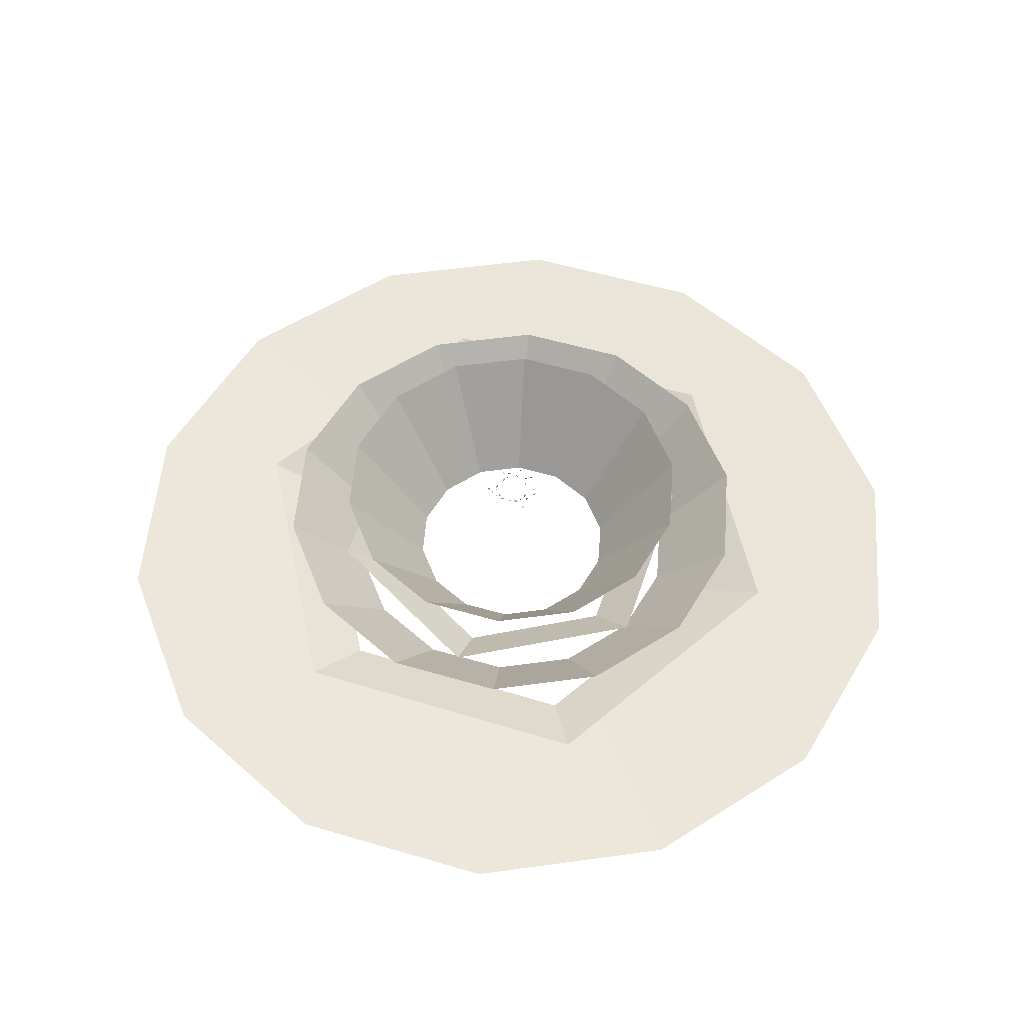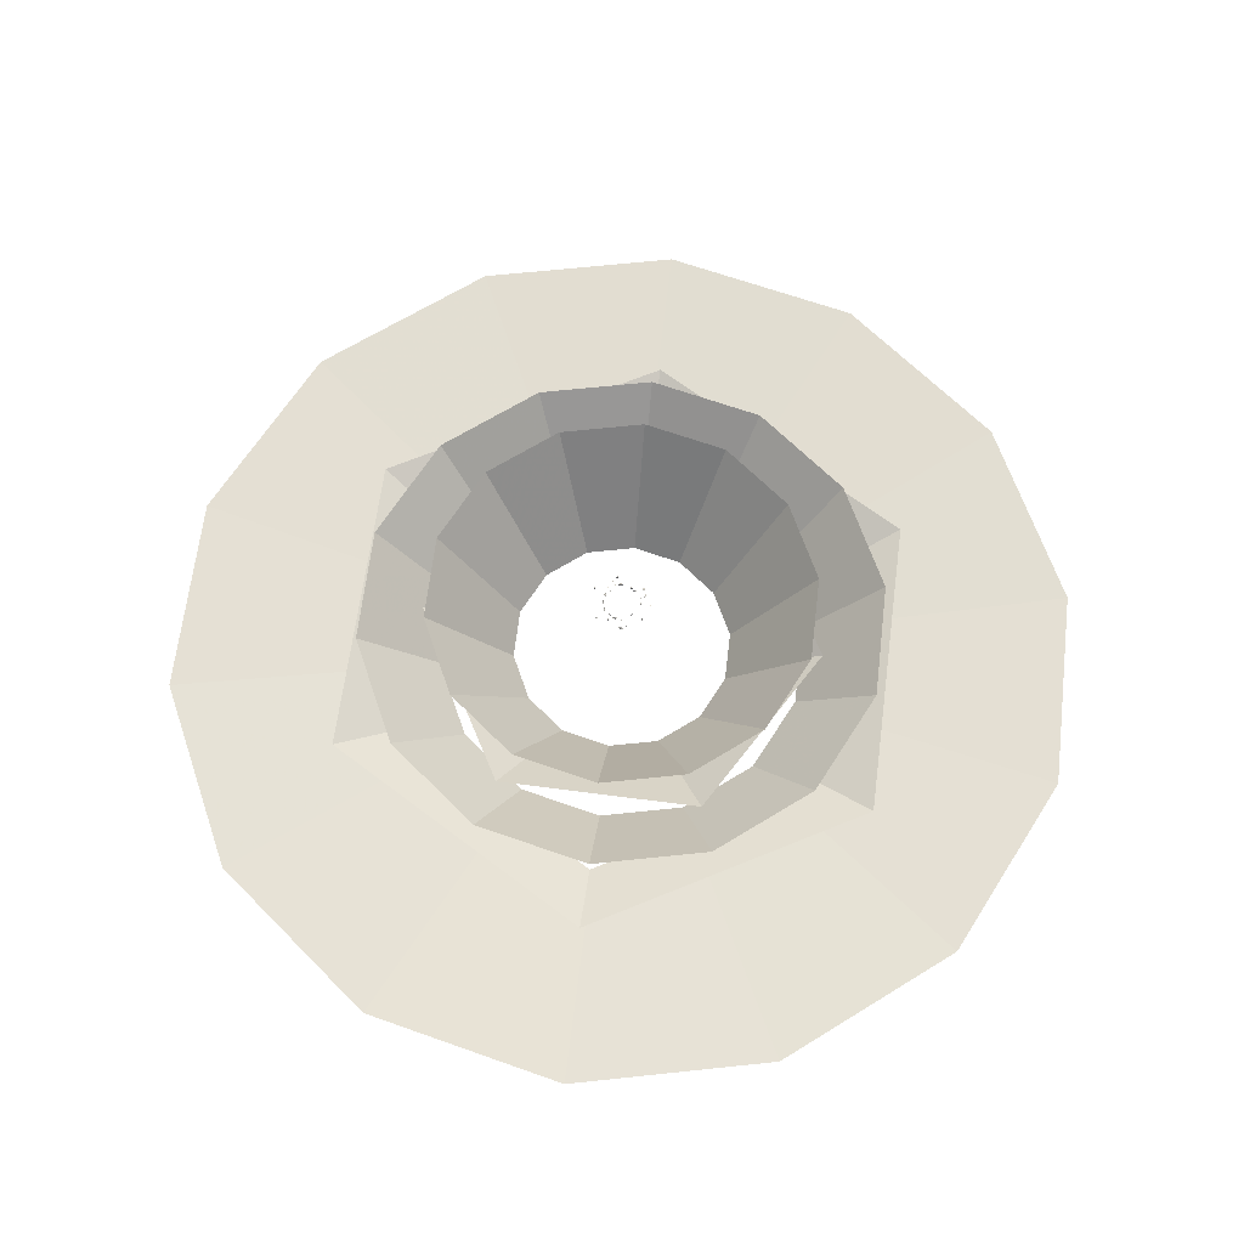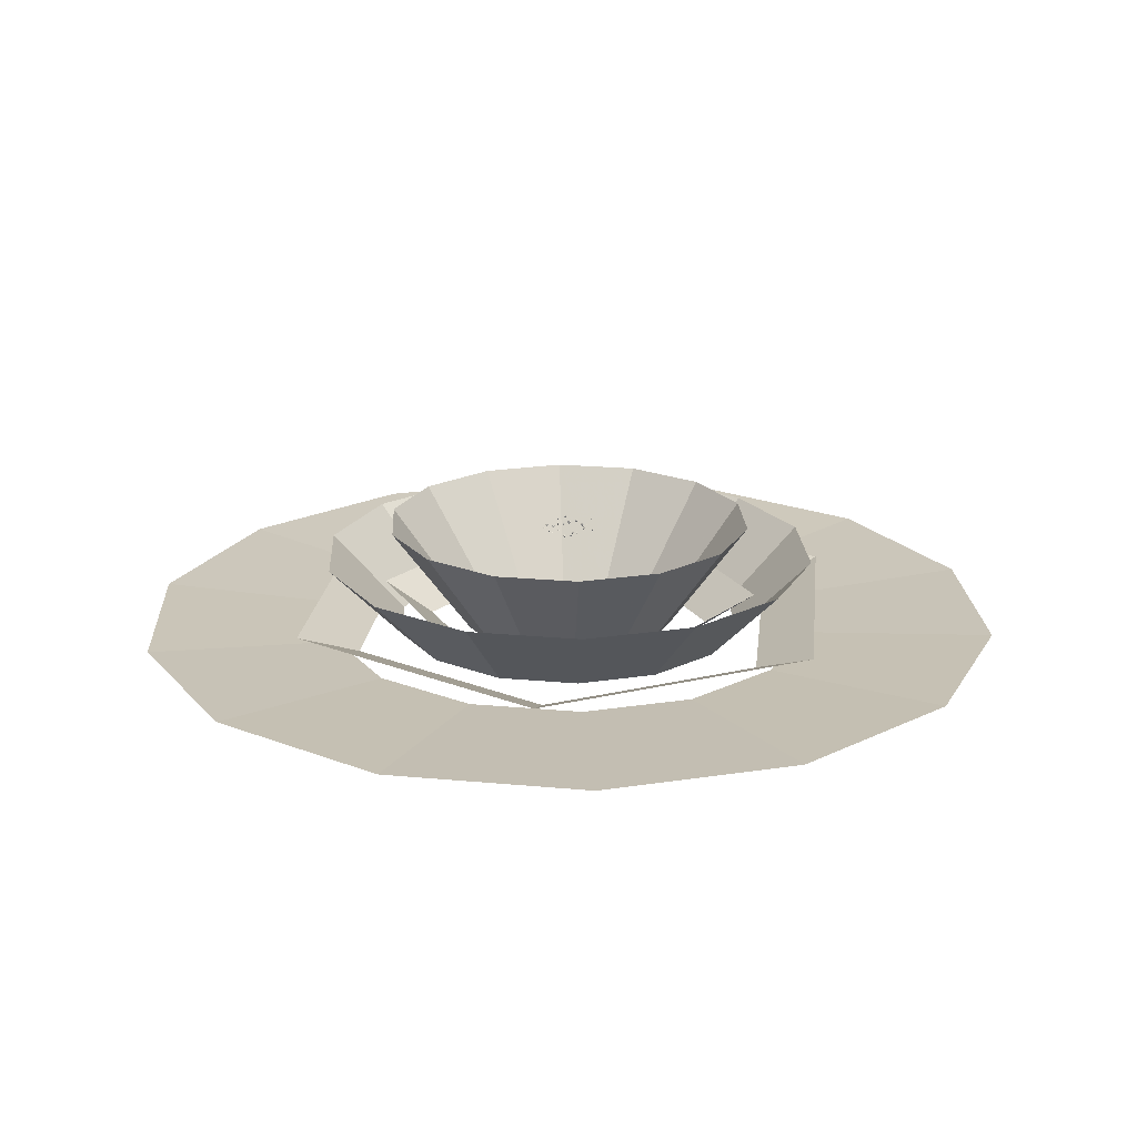
<metadata>
{"format":"obj","ext":"obj","renderer":"f3d","projection":"perspective","resolution":1024,"background":"white","views":[{"elev":54.3,"azim":43.1,"up":"+Z"},{"elev":65.7,"azim":122.5,"up":"+Z"},{"elev":20.2,"azim":-118.8,"up":"+Z"}]}
</metadata>
<code>
g Sphere06
v -0.763 -1.925 9.76
v -0.5822 -1.993 9.76
v -0.5818 -2.026 9.616
v -0.7832 -1.966 9.76
v -0.6652 -2.075 9.761
v -0.5718 -2.023 9.892
v 2.045 -0.5646 9.703
v 2.097 -0.3692 9.703
v 2.13 -0.3659 9.559
v 2.087 -0.5718 9.703
v 2.186 -0.4447 9.705
v 2.125 -0.3753 9.838
v 1.023 1.85 10.08
v 0.8368 1.937 10.08
v 0.8392 1.97 9.936
v 1.035 1.892 10.08
v 0.9265 2.011 10.08
v 0.8475 1.963 10.21
v -2.206 -0.1476 9.689
v -2.262 -0.02521 9.582
v -2.224 -0.01446 9.748
v -2.379 -0.1644 9.751
v -2.391 0.01786 9.748
v -0.7501 2.149 10.14
v -0.9359 2.085 10.14
v -0.9503 2.114 9.998
v -0.9279 2.189 10.14
v -0.9653 2.103 10.27
v -0.8263 2.154 10.24
v 1.124 -1.951 10.13
v 1.293 -1.858 10.13
v 1.312 -1.885 9.986
v 1.303 -1.963 10.13
v 1.325 -1.871 10.26
v 1.197 -1.946 10.23
v -0.3914 -2.065 9.76
v -0.5144 -2.127 9.76
v -0.7182 -1.987 9.663
v 2.152 -0.1729 9.703
v 2.225 -0.29 9.703
v 2.103 -0.5052 9.606
v -0.4197 -1.982 9.708
v 2.145 -0.3019 9.801
v 2.072 -0.2083 9.651
v 0.653 2.025 10.08
v 0.7786 1.995 10.18
v 0.7809 2.076 10.08
v 0.6738 1.94 10.03
v 0.9716 1.918 9.983
v -2.258 -0.2327 9.748
v -2.274 -0.1261 9.638
v -2.274 -0.1261 9.858
v -2.261 -0.01862 9.904
v -2.204 -0.151 9.801
v -1.139 2.07 10.14
v -1.054 2.178 10.14
v 1.49 -1.808 10.13
v 1.425 -1.929 10.13
v -2.088 1.035 9.756
v -2.068 1.095 9.803
v -2.11 1.118 9.757
v -2.046 1.041 9.731
v -2.037 1.116 9.685
v -2.002 1.155 9.756
v -2.402 -0.8671 9.747
v -2.462 -0.7127 9.721
v -2.414 -0.7747 9.675
v -2.383 -0.7295 9.744
v -2.419 -0.7672 9.811
v -2.376 -0.8888 9.747
v 2.052 1.023 9.691
v 1.992 1.178 9.665
v 2.04 1.116 9.619
v 2.071 1.161 9.689
v 2.035 1.123 9.755
v 2.078 1.001 9.691
v 1.643 1.731 9.916
v 1.636 1.719 9.863
v 1.662 1.665 9.961
v 1.705 1.617 9.845
v 1.662 1.663 9.821
v 1.732 1.692 9.894
v -1.782 1.564 9.772
v -1.77 1.558 9.719
v -1.716 1.583 9.817
v -1.668 1.627 9.701
v -1.714 1.584 9.677
v -1.742 1.653 9.75
v -1.396 -1.864 10.17
v -1.391 -1.851 10.12
v -1.42 -1.799 10.21
v -1.468 -1.755 10.1
v -1.421 -1.798 10.07
v -1.488 -1.832 10.15
v -0.8263 2.154 10.04
v 1.197 -1.946 10.03
v -1.617 1.611 9.748
v -1.668 1.627 9.795
v -1.637 1.648 9.748
v 1.689 1.566 9.892
v 1.705 1.617 9.939
v 1.726 1.586 9.892
v -1.457 -1.703 10.14
v -1.468 -1.755 10.19
v -1.492 -1.726 10.14
v -2.046 1.04 9.78
v -2.031 1.127 9.82
v -2.002 1.204 9.756
v -2.281 0.05538 9.748
v -1.804 1.6 9.748
v -1.429 -1.889 10.14
v 1.678 1.754 9.892
v 2.018 1.209 9.691
v -2.436 -0.6809 9.747
v -1.079 2.006 10.09
v -1.08 2.005 10.19
v 1.42 -1.756 10.08
v 1.421 -1.754 10.18
v 2.071 -0.206 9.753
v -0.4174 -1.981 9.809
v 0.6715 1.939 10.13
v 1.15 -1.996 10.13
v -0.7717 2.195 10.14
v -0.7182 -1.987 9.857
v 2.103 -0.5052 9.801
v -2.468 -0.7101 9.771
v 1.986 1.18 9.715
v 0.9716 1.918 10.18
f 1 2 3
f 4 5 6
f 7 8 9
f 10 11 12
f 13 14 15
f 16 17 18
f 19 20 21
f 22 23 20
f 24 25 26
f 27 28 29
f 30 31 32
f 33 34 35
f 36 37 3
f 5 4 38
f 39 40 9
f 11 10 41
f 36 6 37
f 42 3 2
f 39 43 40
f 44 9 8
f 45 46 47
f 48 15 14
f 45 47 15
f 17 16 49
f 50 22 51
f 52 53 22
f 54 21 53
f 53 23 22
f 55 28 56
f 24 28 25
f 57 34 58
f 30 34 31
f 59 60 61
f 62 63 64
f 65 66 67
f 68 69 70
f 71 72 73
f 74 75 76
f 77 78 79
f 80 81 82
f 83 84 85
f 86 87 88
f 89 90 91
f 92 93 94
f 55 56 26
f 95 26 27
f 57 58 32
f 96 32 33
f 97 85 84
f 98 99 88
f 100 79 78
f 101 102 82
f 103 91 90
f 104 105 94
f 106 64 107
f 107 108 61
f 59 61 63
f 61 108 63
f 23 109 20
f 23 53 109
f 50 51 19
f 53 52 54
f 110 88 87
f 110 85 88
f 111 94 93
f 111 91 94
f 112 82 81
f 112 79 82
f 113 75 74
f 71 75 72
f 114 69 68
f 65 69 66
f 55 26 115
f 55 116 28
f 57 32 117
f 57 118 34
f 39 9 44
f 39 119 43
f 36 3 42
f 36 120 6
f 45 15 48
f 45 121 46
f 114 68 67
f 70 67 68
f 113 74 73
f 76 73 74
f 30 32 96
f 35 122 33
f 55 115 116
f 116 25 28
f 57 117 118
f 118 31 34
f 24 26 95
f 29 123 27
f 119 8 12
f 7 12 8
f 121 14 18
f 13 18 14
f 120 2 6
f 1 6 2
f 40 11 9
f 11 40 43
f 47 17 15
f 17 47 46
f 37 5 3
f 5 37 6
f 39 44 119
f 8 119 44
f 36 42 120
f 2 120 42
f 45 48 121
f 14 121 48
f 100 81 80
f 100 102 101
f 97 87 86
f 97 99 98
f 103 93 92
f 103 105 104
f 38 3 5
f 1 3 38
f 41 9 11
f 7 9 41
f 49 15 17
f 13 15 49
f 50 54 52
f 50 52 22
f 35 34 30
f 30 122 35
f 29 28 24
f 24 123 29
f 124 6 1
f 1 38 4
f 112 81 78
f 100 78 81
f 111 93 90
f 103 90 93
f 110 87 84
f 97 84 87
f 125 12 7
f 7 41 10
f 50 19 54
f 21 54 19
f 114 67 66
f 114 126 69
f 113 73 72
f 113 127 75
f 128 18 13
f 13 49 16
f 101 79 100
f 82 79 101
f 98 85 97
f 88 85 98
f 104 91 103
f 94 91 104
f 59 63 62
f 59 106 60
f 109 21 20
f 109 53 21
f 20 51 22
f 20 19 51
f 25 116 115
f 115 26 25
f 31 118 117
f 117 32 31
f 113 72 127
f 127 72 75
f 114 66 126
f 126 66 69
f 112 78 77
f 112 77 79
f 111 90 89
f 111 89 91
f 110 84 83
f 110 83 85
f 108 64 63
f 108 107 64
f 27 123 95
f 24 95 123
f 33 122 96
f 30 96 122
f 58 33 32
f 33 58 34
f 56 27 26
f 27 56 28
f 65 67 70
f 70 69 65
f 71 73 76
f 76 75 71
f 82 102 80
f 100 80 102
f 94 105 92
f 103 92 105
f 88 99 86
f 97 86 99
f 59 62 106
f 64 106 62
f 107 60 106
f 60 107 61
f 6 124 4
f 1 4 124
f 12 125 10
f 7 10 125
f 18 128 16
f 13 16 128
f 12 43 119
f 43 12 11
f 18 46 121
f 46 18 17
g Object03
v 0.4597 -2.103 9.89
v 0.2912 -2.228 10.05
v 0.3621 -2.371 9.895
v 0.3318 -2.04 9.806
v 0.166 -2.228 9.653
v -0.005767 -2.268 9.891
v 0.3346 -2.037 9.969
v 0.1286 -2.247 10.1
v -0.09673 -2.4 9.89
f 129 130 131
f 132 133 134
f 135 134 136
f 136 137 131
f 129 131 133
f 131 137 133
f 129 133 132
f 129 135 130
f 137 134 133
f 137 136 134
f 129 132 135
f 134 135 132
f 136 130 135
f 130 136 131
g Object05
v 2.181 -1.074 9.972
v 2.137 -1.061 9.796
v 1.975 -1.174 10.12
v 1.843 -1.345 9.735
v 1.969 -1.177 9.654
v 2.102 -1.39 9.898
v 1.666 -1.323 9.893
v 1.843 -1.345 10.05
v 1.753 -1.433 9.893
v 2.276 -1.179 9.893
f 138 139 140
f 141 142 143
f 144 140 139
f 145 146 143
f 147 143 142
f 147 140 143
f 144 142 141
f 144 146 145
f 147 142 139
f 144 139 142
f 145 140 144
f 143 140 145
f 147 139 138
f 147 138 140
f 143 146 141
f 144 141 146
g Object04
v 2.112 0.6702 9.89
v 2.251 0.5133 10.05
v 2.388 0.5964 9.895
v 2.06 0.5373 9.806
v 2.262 0.3886 9.653
v 2.317 0.2209 9.891
v 2.057 0.5399 9.969
v 2.284 0.353 10.1
v 2.456 0.1418 9.89
f 148 149 150
f 151 152 153
f 154 153 155
f 155 156 150
f 148 150 152
f 150 156 152
f 148 152 151
f 148 154 149
f 156 153 152
f 156 155 153
f 148 151 154
f 153 154 151
f 155 149 154
f 149 155 150
g Object06
v -3.087 1.217 9.85
v -3.012 1.375 9.827
v -2.945 1.278 9.736
v -3.023 1.2 9.94
v -2.828 1.183 9.911
v -2.809 1.38 9.929
v -3.077 1.295 9.925
v -2.946 1.46 9.871
v -2.718 1.422 9.889
f 157 158 159
f 160 161 162
f 163 162 164
f 164 165 159
f 157 159 161
f 159 165 161
f 157 161 160
f 157 163 158
f 165 162 161
f 165 164 162
f 157 160 163
f 162 163 160
f 164 158 163
f 158 164 159
g Object
v -2.038 0.1719 9.893
v -2.24 0.6867 9.808
v -2.078 0.48 9.654
v -1.975 0.6305 9.885
v -2.097 0.5048 10.11
v -1.953 0.09942 9.894
v -2.152 0.7926 9.893
v -2.259 0.6951 9.974
f 166 167 168
f 169 170 171
f 172 170 169
f 166 170 167
f 172 169 168
f 171 168 169
f 172 168 167
f 172 173 170
f 172 167 173
f 173 167 170
f 166 168 171
f 171 170 166
g Object02
v -1.725 -1.577 10.09
v -1.835 -1.398 10.25
v -1.984 -1.456 10.09
v -1.651 -1.455 10.01
v -1.824 -1.274 9.852
v -1.849 -1.099 10.09
v -1.648 -1.458 10.17
v -1.839 -1.235 10.3
v -1.972 -0.9969 10.09
f 174 175 176
f 177 178 179
f 180 179 181
f 181 182 176
f 174 176 178
f 176 182 178
f 174 178 177
f 174 180 175
f 182 179 178
f 182 181 179
f 174 177 180
f 179 180 177
f 181 175 180
f 175 181 176
g Object23
v -0.001855 2.86 9.847
v 0.1016 2.919 9.937
v 0.07125 3.005 9.85
v 0.06607 2.816 9.799
v 0.1723 2.911 9.712
v 0.2719 2.922 9.848
v 0.06423 2.815 9.892
v 0.1946 2.919 9.968
v 0.3321 2.99 9.847
f 183 184 185
f 186 187 188
f 189 188 190
f 190 191 185
f 183 185 187
f 185 191 187
f 183 187 186
f 183 189 184
f 191 188 187
f 191 190 188
f 183 186 189
f 188 189 186
f 190 184 189
f 184 190 185
g Object22
v -2.479 1.796 9.81
v -2.445 1.781 9.67
v -2.305 1.856 9.932
v -2.184 1.98 9.621
v -2.3 1.858 9.556
v -2.386 2.04 9.751
v -2.045 1.945 9.747
v -2.184 1.98 9.873
v -2.104 2.041 9.747
v -2.544 1.888 9.747
f 192 193 194
f 195 196 197
f 198 194 193
f 199 200 197
f 201 197 196
f 201 194 197
f 198 196 195
f 198 200 199
f 201 196 193
f 198 193 196
f 199 194 198
f 197 194 199
f 201 193 192
f 201 192 194
f 197 200 195
f 198 195 200
g Object21
v -1.61 -2.58 9.962
v -1.68 -2.479 10.05
v -1.766 -2.518 9.964
v -1.571 -2.506 9.912
v -1.678 -2.405 9.822
v -1.698 -2.303 9.962
v -1.569 -2.508 10.01
v -1.689 -2.383 10.09
v -1.774 -2.247 9.962
f 202 203 204
f 205 206 207
f 208 207 209
f 209 210 204
f 202 204 206
f 204 210 206
f 202 206 205
f 202 208 203
f 210 207 206
f 210 209 207
f 202 205 208
f 207 208 205
f 209 203 208
f 203 209 204
g Object20
v -0.5499 -2.478 10.04
v -0.6082 -2.571 10.03
v -0.6431 -2.506 9.972
v -0.5885 -2.463 10.1
v -0.7089 -2.438 10.08
v -0.7358 -2.56 10.09
v -0.5616 -2.526 10.09
v -0.6556 -2.62 10.06
v -0.7957 -2.579 10.07
f 211 212 213
f 214 215 216
f 217 216 218
f 218 219 213
f 211 213 215
f 213 219 215
f 211 215 214
f 211 217 212
f 219 216 215
f 219 218 216
f 211 214 217
f 216 217 214
f 218 212 217
f 212 218 213
g Object18
v 3.114 0.0975 10.25
v 3.162 -0.1428 10.21
v 3.066 -0.04102 10.05
v 2.941 -0.1422 10.27
v 3.086 -0.08195 10.48
v 3.056 0.127 10.25
v 3.057 -0.2103 10.3
v 3.18 -0.1564 10.37
f 220 221 222
f 223 224 225
f 226 224 223
f 220 224 221
f 226 223 222
f 225 222 223
f 226 222 221
f 226 227 224
f 226 221 227
f 227 221 224
f 220 222 225
f 225 224 220
g Object17
v 2.394 2.257 9.863
v 2.437 2.164 9.94
v 2.513 2.184 9.865
v 2.351 2.203 9.822
v 2.425 2.105 9.747
v 2.426 2.019 9.863
v 2.35 2.204 9.901
v 2.43 2.085 9.966
v 2.48 1.962 9.863
f 228 229 230
f 231 232 233
f 234 233 235
f 235 236 230
f 228 230 232
f 230 236 232
f 228 232 231
f 228 234 229
f 236 233 232
f 236 235 233
f 228 231 234
f 233 234 231
f 235 229 234
f 229 235 230
g Object24
v 3.582 -1.307 10.14
v 3.615 -1.433 10.24
v 3.713 -1.425 10.15
v 3.516 -1.366 10.09
v 3.586 -1.505 9.997
v 3.57 -1.612 10.14
v 3.515 -1.364 10.19
v 3.588 -1.53 10.27
v 3.625 -1.695 10.14
f 237 238 239
f 240 241 242
f 243 242 244
f 244 245 239
f 237 239 241
f 239 245 241
f 237 241 240
f 237 243 238
f 245 242 241
f 245 244 242
f 237 240 243
f 242 243 240
f 244 238 243
f 238 244 239
g Object25
v 2.889 1.94 9.754
v 2.864 1.909 9.601
v 2.903 1.741 9.886
v 2.999 1.578 9.548
v 2.904 1.735 9.477
v 3.119 1.774 9.69
v 2.924 1.443 9.685
v 2.999 1.578 9.823
v 3.041 1.478 9.685
v 3.004 1.983 9.685
f 246 247 248
f 249 250 251
f 252 248 247
f 253 254 251
f 255 251 250
f 255 248 251
f 252 250 249
f 252 254 253
f 255 250 247
f 252 247 250
f 253 248 252
f 251 248 253
f 255 247 246
f 255 246 248
f 251 254 249
f 252 249 254
g Object26
v 0.576 3.38 10.13
v 0.7024 3.425 10.23
v 0.6855 3.526 10.13
v 0.6428 3.318 10.08
v 0.7792 3.402 9.979
v 0.8918 3.395 10.13
v 0.6404 3.316 10.18
v 0.8055 3.407 10.27
v 0.972 3.459 10.13
f 256 257 258
f 259 260 261
f 262 261 263
f 263 264 258
f 256 258 260
f 258 264 260
f 256 260 259
f 256 262 257
f 264 261 260
f 264 263 261
f 256 259 262
f 261 262 259
f 263 257 262
f 257 263 258
g Object27
v -1.323 3.134 10.11
v -1.404 3.221 10.1
v -1.326 3.24 10.03
v -1.296 3.17 10.17
v -1.235 3.289 10.15
v -1.356 3.352 10.17
v -1.37 3.16 10.16
v -1.442 3.285 10.13
v -1.36 3.421 10.14
f 265 266 267
f 268 269 270
f 271 270 272
f 272 273 267
f 265 267 269
f 267 273 269
f 265 269 268
f 265 271 266
f 273 270 269
f 273 272 270
f 265 268 271
f 270 271 268
f 272 266 271
f 266 272 267
g Object28
v -2.329 -2.431 9.926
v -2.595 -2.413 9.88
v -2.461 -2.341 9.701
v -2.532 -2.181 9.948
v -2.509 -2.351 10.17
v -2.281 -2.378 9.921
v -2.636 -2.284 9.973
v -2.614 -2.428 10.05
f 274 275 276
f 277 278 279
f 280 278 277
f 274 278 275
f 280 277 276
f 279 276 277
f 280 276 275
f 280 281 278
f 280 275 281
f 281 275 278
f 274 276 279
f 279 278 274
g Object29
v 0.4628 -3.71 10.39
v 0.3532 -3.729 10.47
v 0.3525 -3.814 10.39
v 0.4174 -3.65 10.34
v 0.2938 -3.699 10.26
v 0.203 -3.677 10.39
v 0.4195 -3.649 10.43
v 0.2717 -3.699 10.5
v 0.1283 -3.717 10.39
f 282 283 284
f 285 286 287
f 288 287 289
f 289 290 284
f 282 284 286
f 284 290 286
f 282 286 285
f 282 288 283
f 290 287 286
f 290 289 287
f 282 285 288
f 287 288 285
f 289 283 288
f 283 289 284
g Cylinder05
v -27.44 -12.8 -3.168
v -2.639 -30.16 -3.168
v -3.379 -38.62 0.03796
v -35.14 -16.39 0.03796
v 24.8 -17.37 -3.168
v 31.76 -22.24 0.03796
v 24.8 -17.37 -3.168
v 27.44 12.8 -3.168
v 35.14 16.39 0.03796
v 31.76 -22.24 0.03796
v 2.639 30.16 -3.168
v 3.379 38.62 0.03796
v -24.8 17.37 -3.168
v -31.76 22.24 0.03796
f 291 292 293
f 293 294 291
f 292 295 296
f 296 293 292
f 297 298 299
f 299 300 297
f 298 301 302
f 302 299 298
f 301 303 304
f 304 302 301
f 303 291 294
f 294 304 303
g Cylinder04
v -10.87 -15.52 -3.168
v 8.009 -17.17 -3.168
v 10.72 -22.99 1.16
v -14.55 -20.78 1.16
v 18.88 -1.652 -3.168
v 25.27 -2.211 1.16
v 18.88 -1.652 -3.168
v 10.87 15.52 -3.168
v 14.55 20.78 1.16
v 25.27 -2.211 1.16
v -8.009 17.17 -3.168
v -10.72 22.99 1.16
v -18.88 1.652 -3.168
v -25.27 2.211 1.16
f 305 306 307
f 307 308 305
f 306 309 310
f 310 307 306
f 311 312 313
f 313 314 311
f 312 315 316
f 316 313 312
f 315 317 318
f 318 316 315
f 317 305 308
f 308 318 317
g Cylinder06
v 32.22 2e-06 -3.175
v 29.03 13.98 -3.175
v 51.63 24.86 -1.92
v 57.31 1.3e-05 -1.92
v 20.09 25.19 -3.175
v 35.73 44.8 -1.92
v 7.17 31.41 -3.175
v 12.75 55.87 -1.92
v -7.17 31.41 -3.175
v -12.75 55.87 -1.92
v -7.17 31.41 -3.175
v -20.09 25.19 -3.175
v -35.73 44.8 -1.92
v -12.75 55.87 -1.92
v -29.03 13.98 -3.175
v -51.63 24.86 -1.92
v -32.22 -3e-06 -3.175
v -57.31 5e-06 -1.92
v -29.03 -13.98 -3.175
v -51.63 -24.86 -1.92
v -20.09 -25.19 -3.175
v -35.73 -44.8 -1.92
v -7.17 -31.41 -3.175
v -12.75 -55.87 -1.92
v 7.17 -31.41 -3.175
v 12.75 -55.87 -1.92
v 20.09 -25.19 -3.175
v 35.73 -44.8 -1.92
v 29.03 -13.98 -3.175
v 51.63 -24.86 -1.92
f 319 320 321
f 321 322 319
f 320 323 324
f 324 321 320
f 323 325 326
f 326 324 323
f 325 327 328
f 328 326 325
f 329 330 331
f 331 332 329
f 330 333 334
f 334 331 330
f 333 335 336
f 336 334 333
f 335 337 338
f 338 336 335
f 337 339 340
f 340 338 337
f 339 341 342
f 342 340 339
f 341 343 344
f 344 342 341
f 343 345 346
f 346 344 343
f 345 347 348
f 348 346 345
f 347 319 322
f 322 348 347
g Cylinder09
v 23.18 2e-06 -3.192
v 20.89 10.06 -3.192
v 29.68 14.29 6.828
v 32.94 7e-06 6.828
v 14.45 18.12 -3.192
v 20.54 25.75 6.828
v 5.158 22.6 -3.192
v 7.329 32.11 6.828
v -5.158 22.6 -3.192
v -7.329 32.11 6.828
v -5.158 22.6 -3.192
v -14.45 18.12 -3.192
v -20.54 25.75 6.828
v -7.329 32.11 6.828
v -20.89 10.06 -3.192
v -29.68 14.29 6.828
v -23.18 -2e-06 -3.192
v -32.94 2e-06 6.828
v -20.89 -10.06 -3.192
v -29.68 -14.29 6.828
v -14.45 -18.12 -3.192
v -20.54 -25.75 6.828
v -5.158 -22.6 -3.192
v -7.329 -32.11 6.828
v 5.158 -22.6 -3.192
v 7.329 -32.11 6.828
v 14.45 -18.12 -3.192
v 20.54 -25.75 6.828
v 20.89 -10.06 -3.192
v 29.68 -14.29 6.828
f 349 350 351
f 351 352 349
f 350 353 354
f 354 351 350
f 353 355 356
f 356 354 353
f 355 357 358
f 358 356 355
f 359 360 361
f 361 362 359
f 360 363 364
f 364 361 360
f 363 365 366
f 366 364 363
f 365 367 368
f 368 366 365
f 367 369 370
f 370 368 367
f 369 371 372
f 372 370 369
f 371 373 374
f 374 372 371
f 373 375 376
f 376 374 373
f 375 377 378
f 378 376 375
f 377 349 352
f 352 378 377
g Cylinder10
v 13.85 2e-06 -3.192
v 12.48 6.011 -3.192
v 21.88 10.54 11.13
v 24.29 7e-06 11.13
v 8.637 10.83 -3.192
v 15.14 18.99 11.13
v 3.083 13.51 -3.192
v 5.405 23.68 11.13
v -3.083 13.51 -3.192
v -5.405 23.68 11.13
v -3.083 13.51 -3.192
v -8.637 10.83 -3.192
v -15.14 18.99 11.13
v -5.405 23.68 11.13
v -12.48 6.011 -3.192
v -21.88 10.54 11.13
v -13.85 -2e-06 -3.192
v -24.29 -2e-06 11.13
v -12.48 -6.011 -3.192
v -21.88 -10.54 11.13
v -8.637 -10.83 -3.192
v -15.14 -18.99 11.13
v -3.083 -13.51 -3.192
v -5.405 -23.68 11.13
v 3.083 -13.51 -3.192
v 5.405 -23.68 11.13
v 8.637 -10.83 -3.192
v 15.14 -18.99 11.13
v 12.48 -6.011 -3.192
v 21.88 -10.54 11.13
f 379 380 381
f 381 382 379
f 380 383 384
f 384 381 380
f 383 385 386
f 386 384 383
f 385 387 388
f 388 386 385
f 389 390 391
f 391 392 389
f 390 393 394
f 394 391 390
f 393 395 396
f 396 394 393
f 395 397 398
f 398 396 395
f 397 399 400
f 400 398 397
f 399 401 402
f 402 400 399
f 401 403 404
f 404 402 401
f 403 405 406
f 406 404 403
f 405 407 408
f 408 406 405
f 407 379 382
f 382 408 407

</code>
